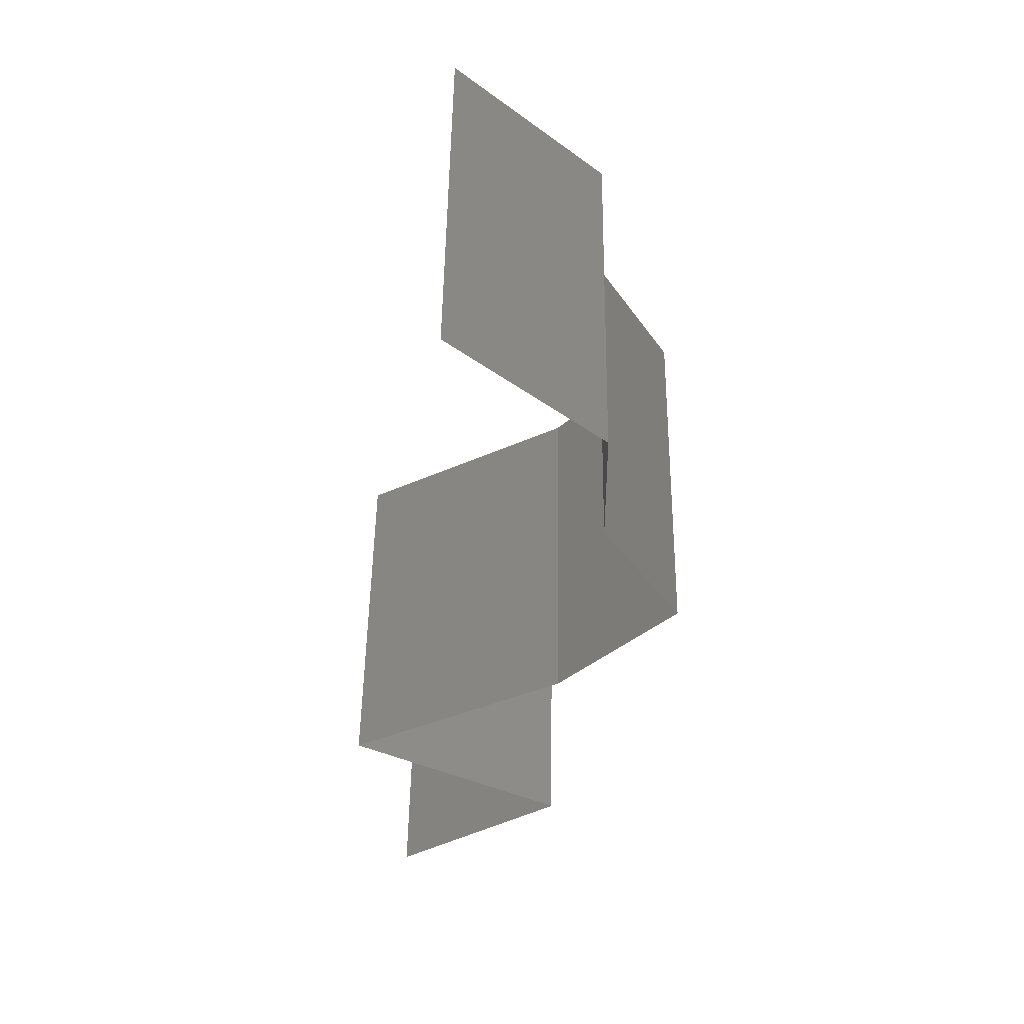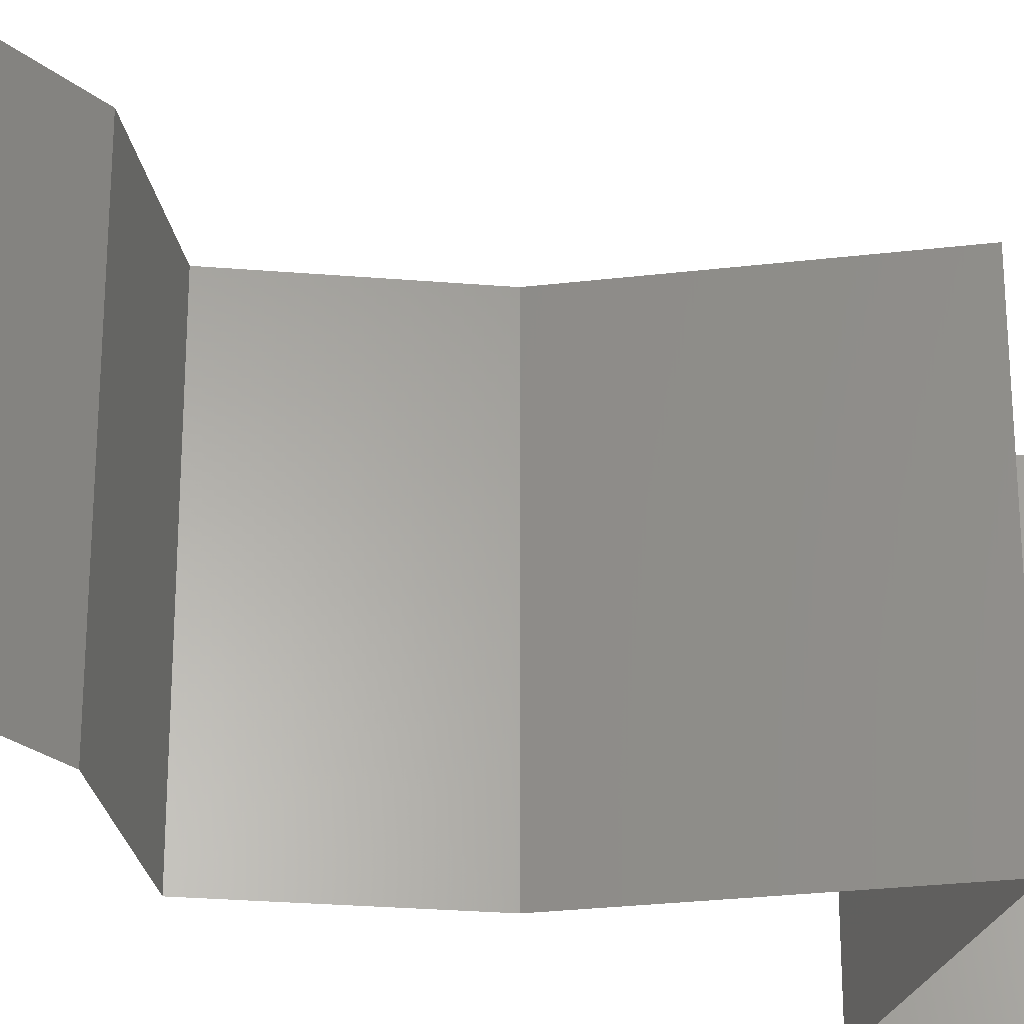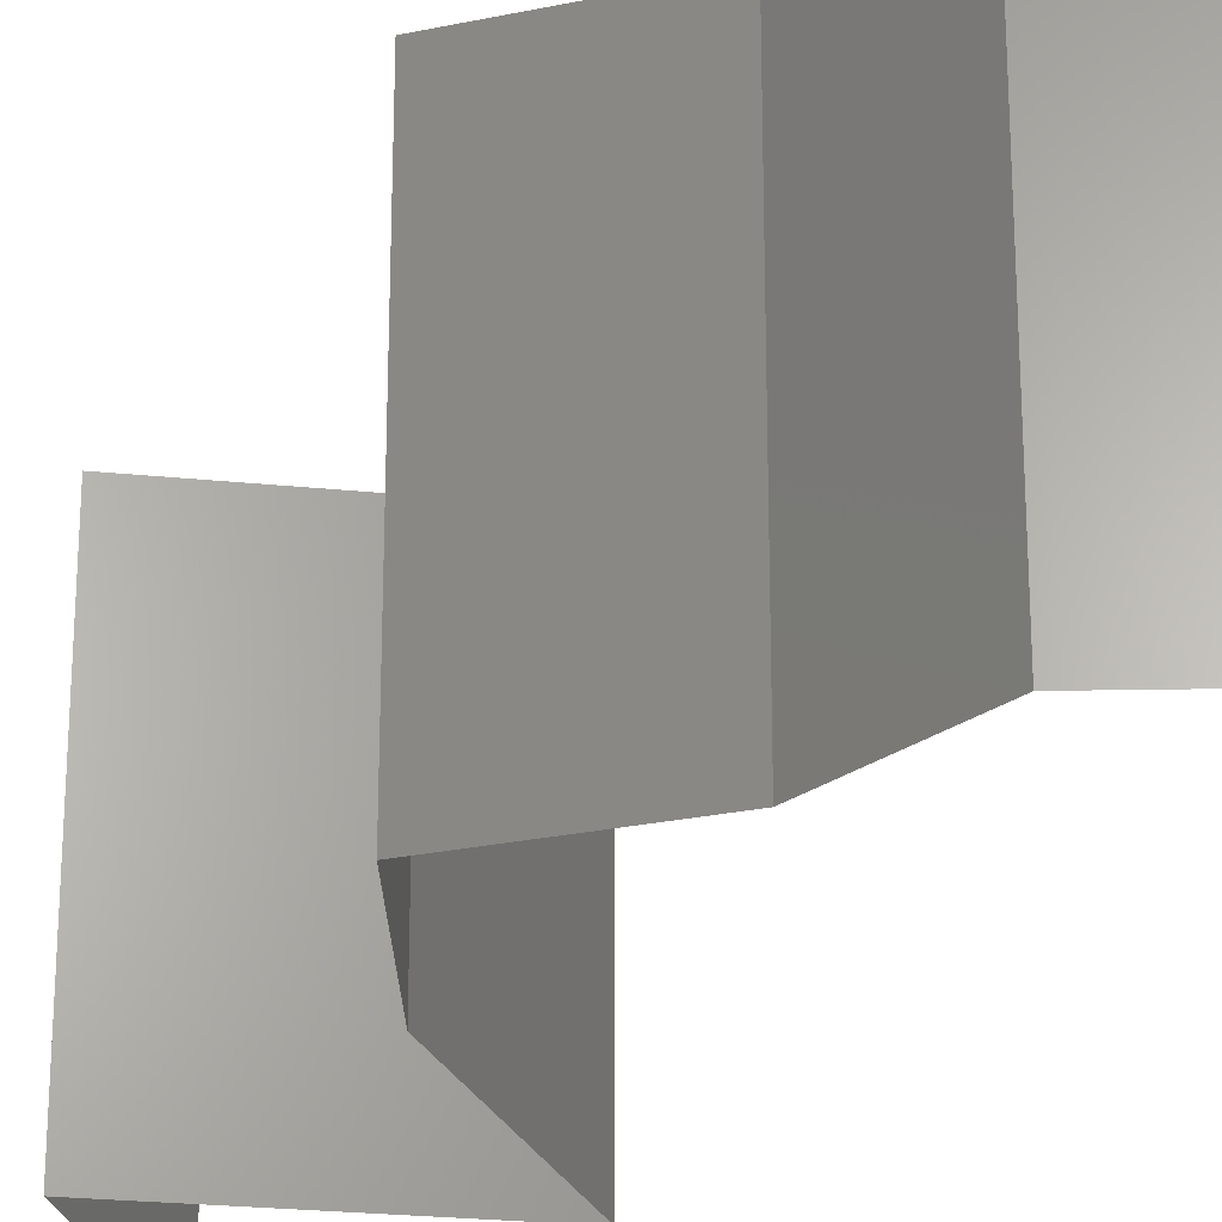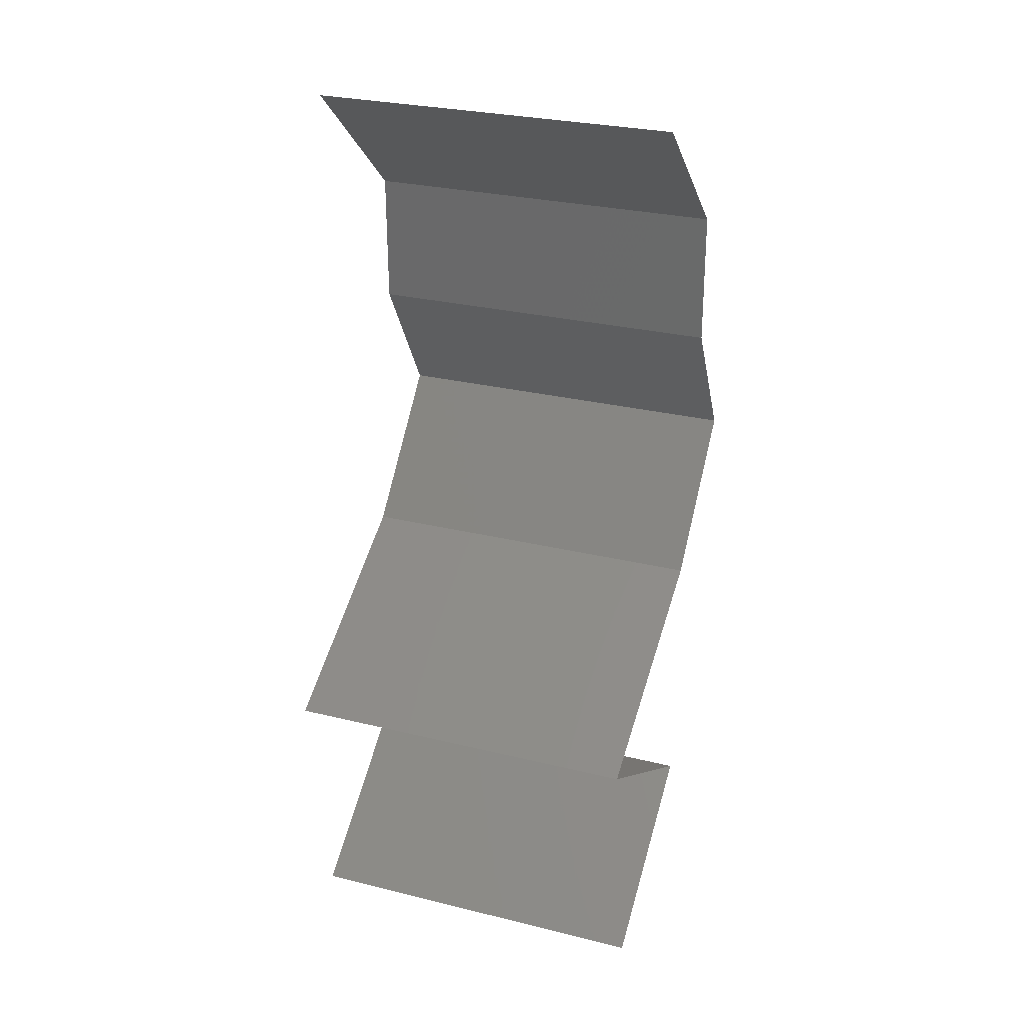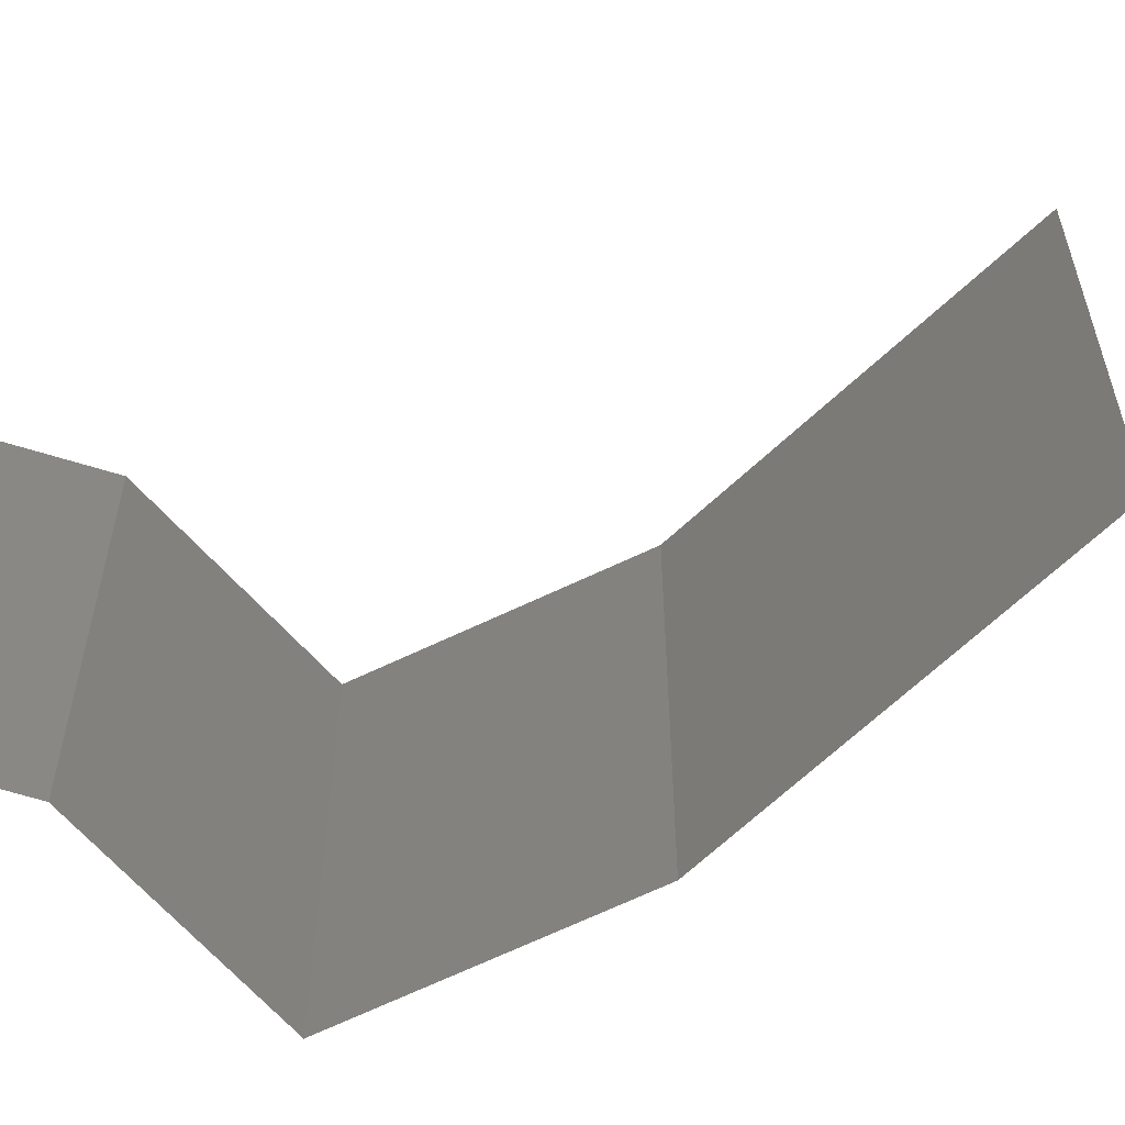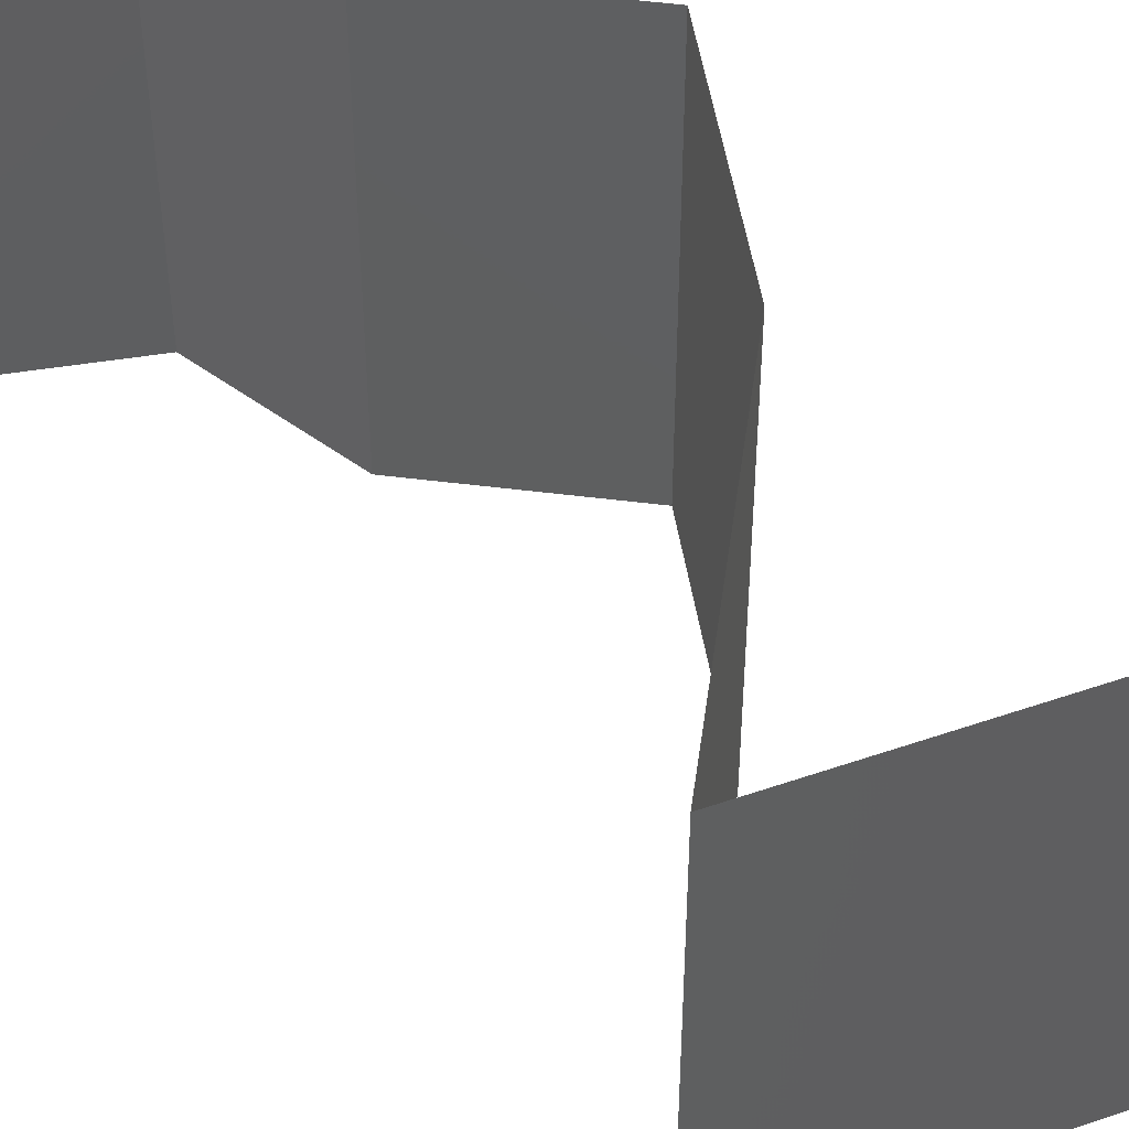
<metadata>
{"format":"stl","ext":"stl","renderer":"f3d","projection":"perspective","resolution":1024,"background":"white","views":[{"elev":51.6,"azim":0.8,"up":"+Y"},{"elev":-27.8,"azim":-139.0,"up":"+Z"},{"elev":-25.9,"azim":139.7,"up":"+Z"},{"elev":28.1,"azim":-69.5,"up":"+Y"},{"elev":-66.7,"azim":-106.3,"up":"+Z"},{"elev":52.9,"azim":-51.4,"up":"+Z"}]}
</metadata>
<code>
# stl→obj: 46 verts, 66 faces
v 0.03033 0.05839 0
v 0.03846 0.05109 0
v 0.0344 0.05474 0.005494
v 0.03846 0.05109 0.02
v 0.03033 0.05839 0.02
v 0.0344 0.05474 0.01448
v 0.03033 0.05839 0.01
v 0.03846 0.05109 0.01
v 0.03854 0.04379 0.02
v 0.0385 0.04744 0.015
v 0.03854 0.04379 0.01
v 0.0385 0.04744 0.005
v 0.03854 0.04379 0
v 0.04293 0.03649 0
v 0.04293 0.03649 0.01
v 0.04074 0.04014 0.005
v 0.04074 0.04014 0.015
v 0.04293 0.03649 0.02
v 0.03967 0.03285 0.015
v 0.0364 0.0292 0
v 0.0364 0.0292 0.01
v 0.03967 0.03285 0.005
v 0.0364 0.0292 0.02
v 0.03026 0.02555 0
v 0.03013 0.02547 0.007553
v 0.02412 0.0219 0
v 0.02412 0.0219 0.01
v 0.0321 0.02664 0.01473
v 0.02412 0.0219 0.02
v 0.02768 0.02401 0.01472
v 0.03026 0.02555 0.02
v 0.02836 0.01934 0.015
v 0.03624 0.0146 0
v 0.03624 0.0146 0.01
v 0.032 0.01715 0.005
v 0.02812 0.01949 0.005
v 0.03624 0.0146 0.02
v 0.03224 0.01701 0.015
v 0.03018 0.01825 0.02
v 0.03018 0.01825 0
v 0.03018 0.01825 0.01
v 0.02645 0.007299 0.01
v 0.03135 0.01095 0.02
v 0.03135 0.01095 0
v 0.02645 0.007299 0
v 0.02645 0.007299 0.02
f 1 2 3
f 4 5 6
f 5 7 6
f 2 8 3
f 7 1 3
f 8 4 6
f 8 6 3
f 6 7 3
f 9 4 10
f 8 11 10
f 11 8 12
f 2 13 12
f 8 2 12
f 4 8 10
f 13 11 12
f 11 9 10
f 14 15 16
f 9 11 17
f 15 18 17
f 11 13 16
f 13 14 16
f 11 15 17
f 18 9 17
f 15 11 16
f 18 15 19
f 20 21 22
f 15 14 22
f 21 23 19
f 14 20 22
f 15 21 19
f 21 15 22
f 23 18 19
f 20 24 25
f 24 26 25
f 26 27 25
f 21 20 25
f 23 21 28
f 27 29 30
f 31 23 28
f 29 31 30
f 28 25 30
f 31 28 30
f 28 21 25
f 25 27 30
f 29 27 32
f 33 34 35
f 27 26 36
f 34 37 38
f 39 29 32
f 40 33 35
f 37 39 38
f 26 40 36
f 40 35 36
f 39 32 38
f 36 35 41
f 38 32 41
f 27 36 41
f 32 27 41
f 35 34 41
f 34 38 41
f 42 43 34
f 44 42 34
f 44 34 33
f 34 43 37
f 42 44 45
f 43 42 46

</code>
